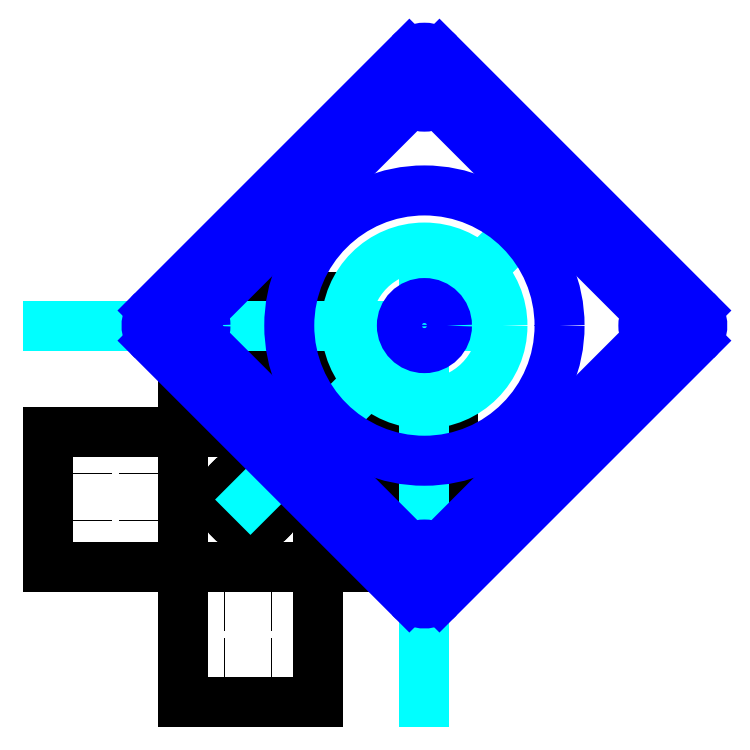
<metadata>
{"format":"dxf","ext":"dxf","renderer":"ezdxf+matplotlib","layout":"modelspace","background":"white","min_lineweight":24,"dpi":150}
</metadata>
<code>
0
SECTION
2
ENTITIES
0
LINE
8
X
10
11.42
20
30.48
30
0
11
11.42
21
49.53
31
0
0
LINE
8
X
10
68.57
20
30.47
30
0
11
68.58
21
49.53
31
0
0
LINE
8
X
10
11.42
20
49.53
30
0
11
68.58
21
49.53
31
0
0
LINE
8
X
10
68.57
20
30.47
30
0
11
11.42
21
30.48
31
0
0
CIRCLE
8
X
10
40
20
40
30
0
40
4
0
CIRCLE
8
X
10
59.05
20
40
30
0
40
4
0
LINE
8
X
10
24.95
20
30.47
30
0
11
24.95
21
49.53
31
0
0
LINE
8
X
10
16.95
20
30.48
30
0
11
16.95
21
49.53
31
0
0
LINE
8
Y
10
49.53
20
11.42
30
0
11
30.47
21
11.43
31
0
0
LINE
8
Y
10
49.53
20
68.57
30
0
11
30.47
21
68.57
31
0
0
LINE
8
Y
10
30.47
20
11.43
30
0
11
30.47
21
68.57
31
0
0
LINE
8
Y
10
49.53
20
68.57
30
0
11
49.53
21
11.42
31
0
0
CIRCLE
8
Y
10
40
20
40
30
0
40
4
0
CIRCLE
8
Y
10
40
20
59.05
30
0
40
4
0
LINE
8
Y
10
49.53
20
24.95
30
0
11
30.47
21
24.95
31
0
0
LINE
8
Y
10
49.52
20
16.95
30
0
11
30.47
21
16.95
31
0
0
LINE
8
Drawings
10
40
20
40
30
0
11
75.36
21
75.36
31
0
0
LINE
8
Drawings
10
64.53
20
68.57
30
0
11
64.53
21
11.42
31
0
0
LINE
8
Drawings
10
11.43
20
64.53
30
0
11
68.58
21
64.53
31
0
0
CIRCLE
8
Motor
10
64.53
20
64.53
30
0
40
3.175
0
CIRCLE
8
Motor
10
64.53
20
64.53
30
0
40
19.05
0
LINE
8
Motor
10
31.12
20
64.52
30
0
11
64.53
21
97.93
31
0
0
LINE
8
Motor
10
64.53
20
31.12
30
0
11
97.93
21
64.52
31
0
0
LINE
8
Motor
10
64.53
20
97.93
30
0
11
97.93
21
64.52
31
0
0
LINE
8
Motor
10
31.12
20
64.53
30
0
11
64.53
21
31.12
31
0
0
ARC
8
Motor
10
64.53
20
28.36
30
0
40
3
50
225
51
315
0
LINE
8
Motor
10
66.65
20
26.24
30
0
11
102.8
21
62.4
31
0
0
ARC
8
Motor
10
100.7
20
64.52
30
0
40
3
50
315
51
45
0
LINE
8
Motor
10
66.65
20
102.8
30
0
11
102.8
21
66.65
31
0
0
ARC
8
Motor
10
64.53
20
100.7
30
0
40
3
50
45
51
135
0
LINE
8
Motor
10
26.24
20
66.65
30
0
11
62.4
21
102.8
31
0
0
LINE
8
Motor
10
26.24
20
62.4
30
0
11
62.4
21
26.24
31
0
0
ARC
8
Motor
10
28.36
20
64.52
30
0
40
3
50
135
51
225
0
CIRCLE
8
Motor
10
31.12
20
64.52
30
0
40
2.54
0
CIRCLE
8
Motor
10
64.53
20
97.93
30
0
40
2.54
0
CIRCLE
8
Motor
10
97.93
20
64.52
30
0
40
2.54
0
CIRCLE
8
Motor
10
64.53
20
31.12
30
0
40
2.54
0
CIRCLE
8
Drawings
10
64.53
20
64.53
30
0
40
11
0
ENDSEC
0
EOF

</code>
